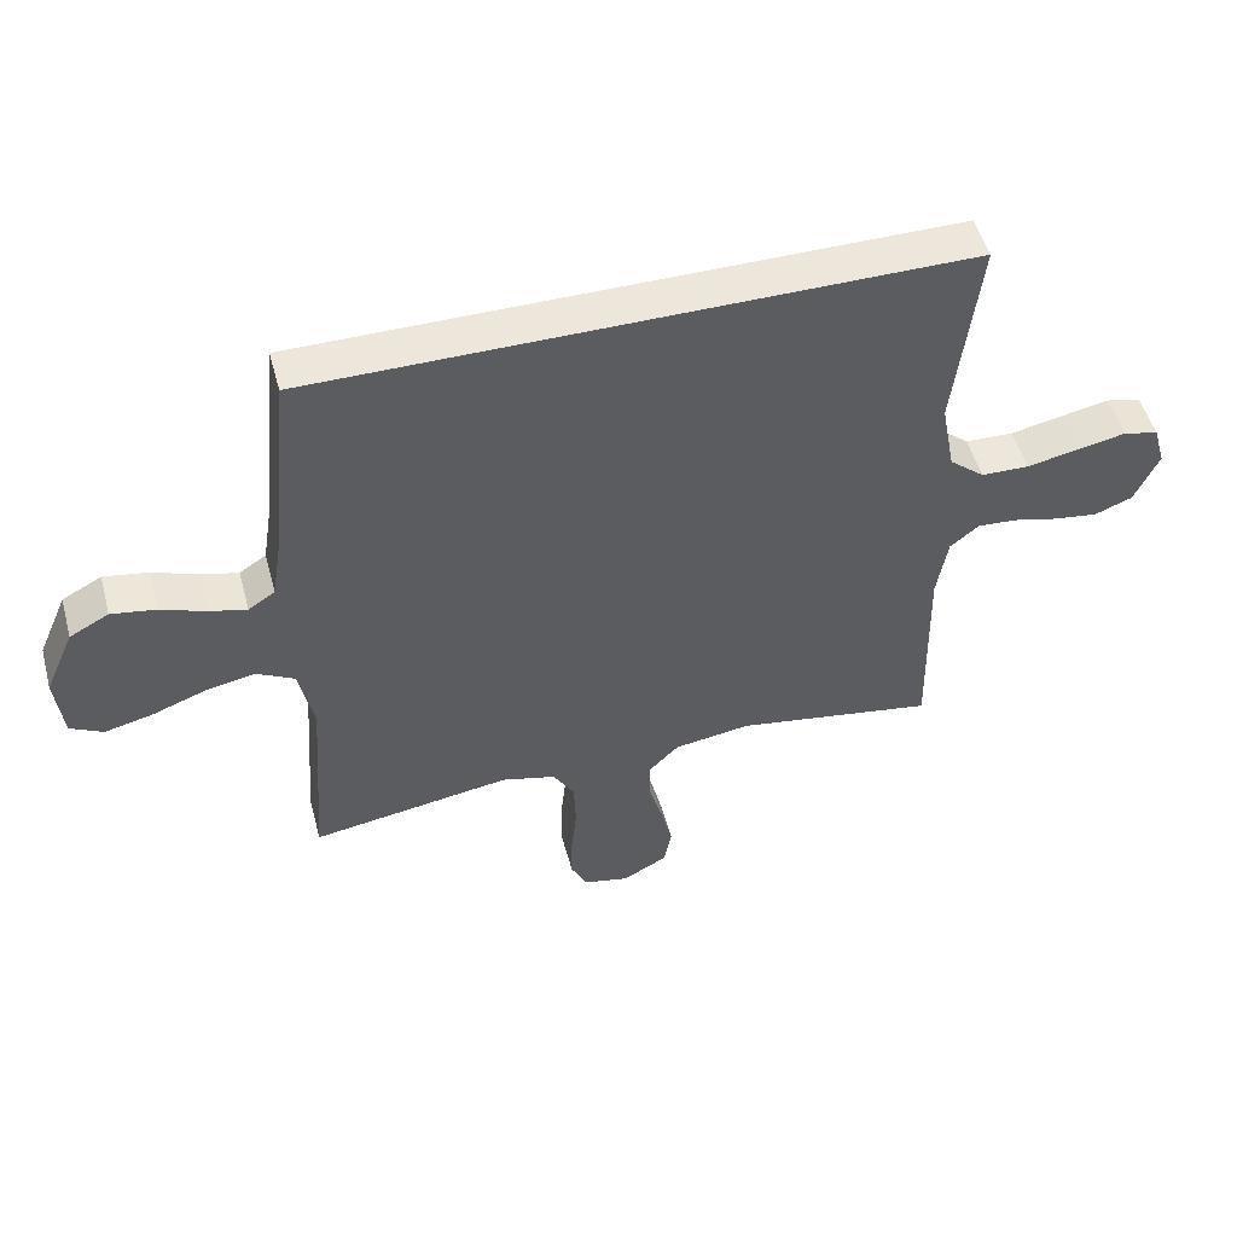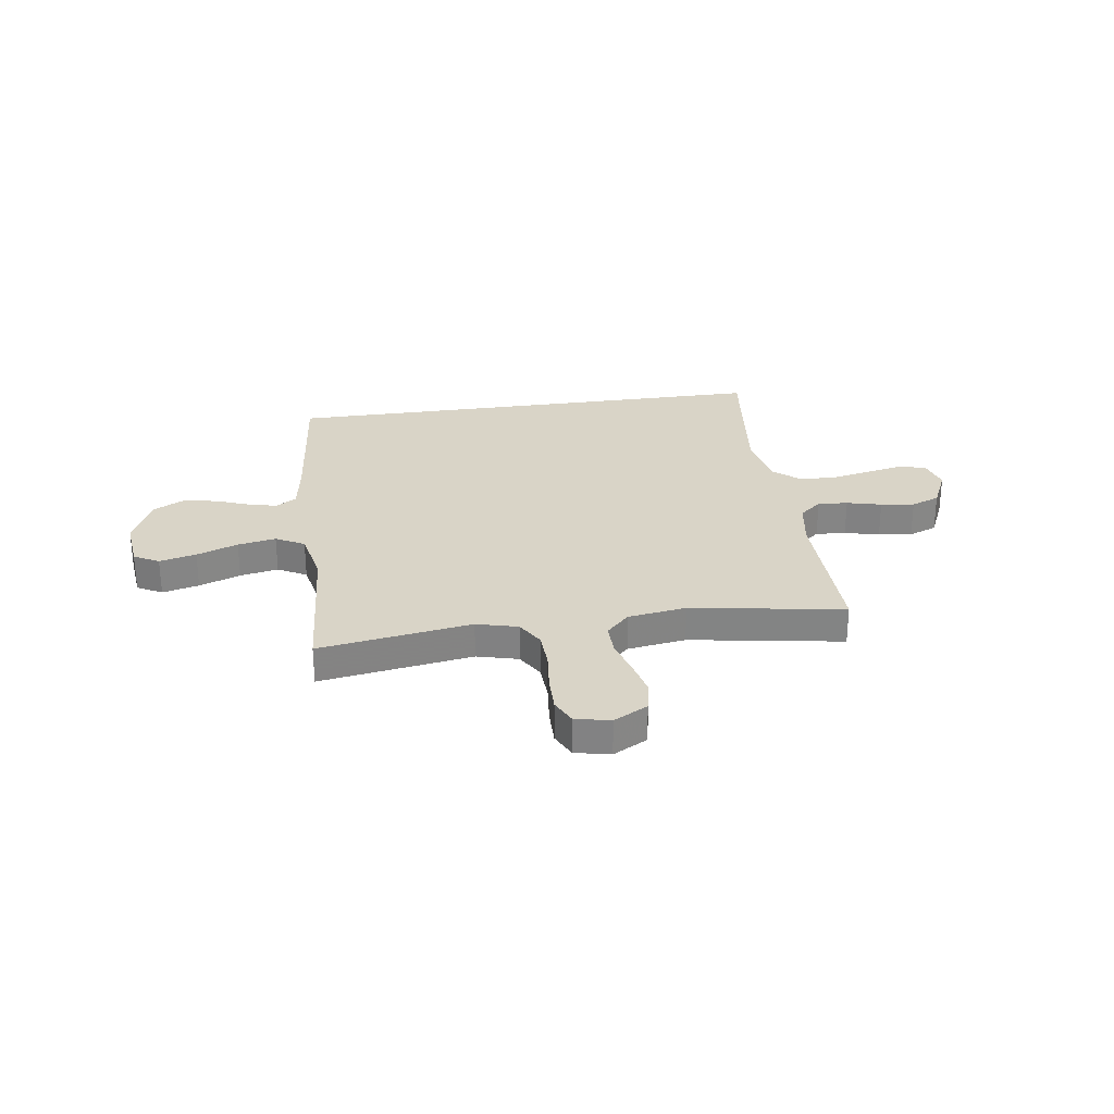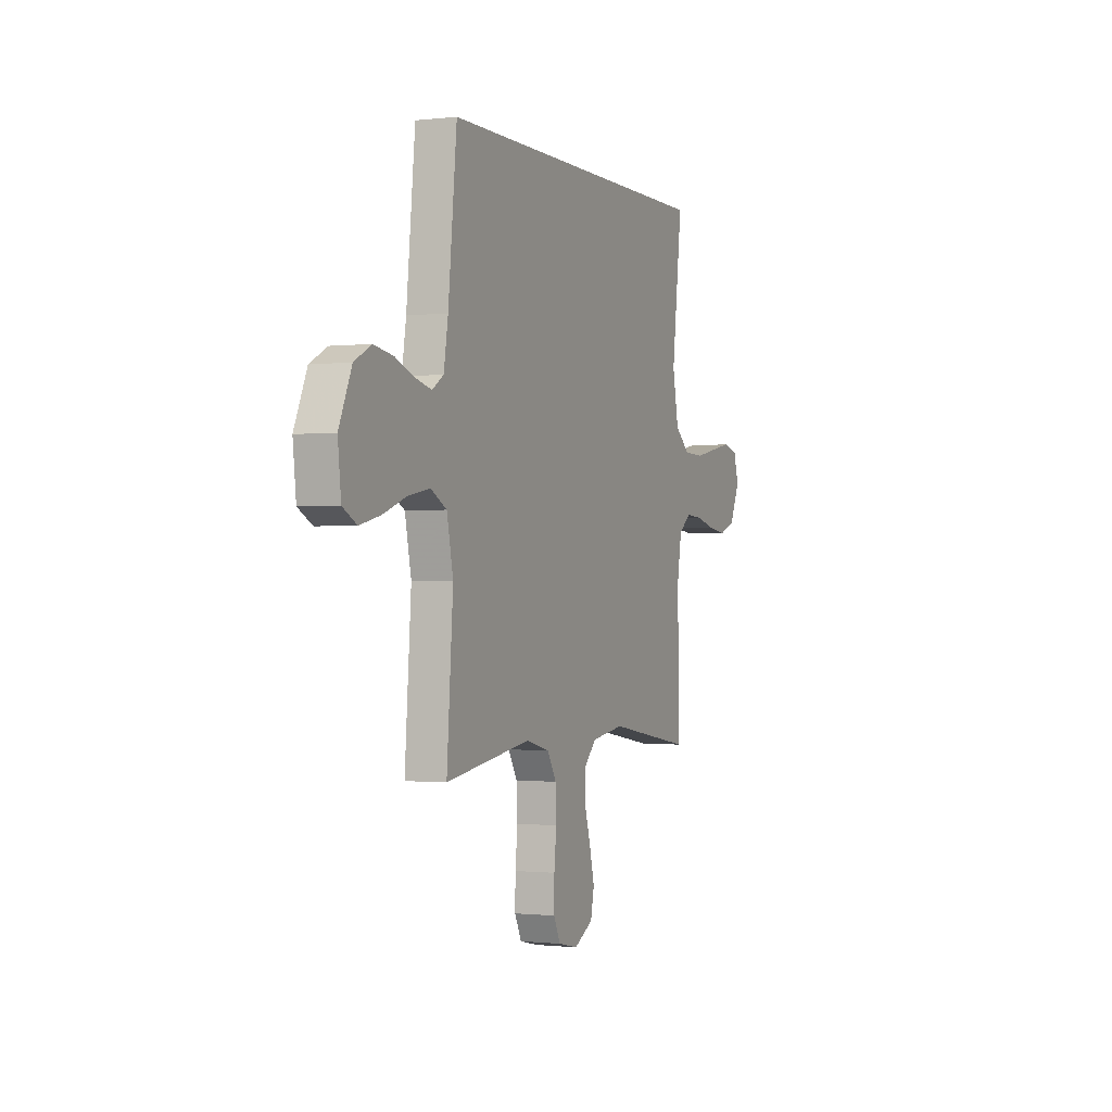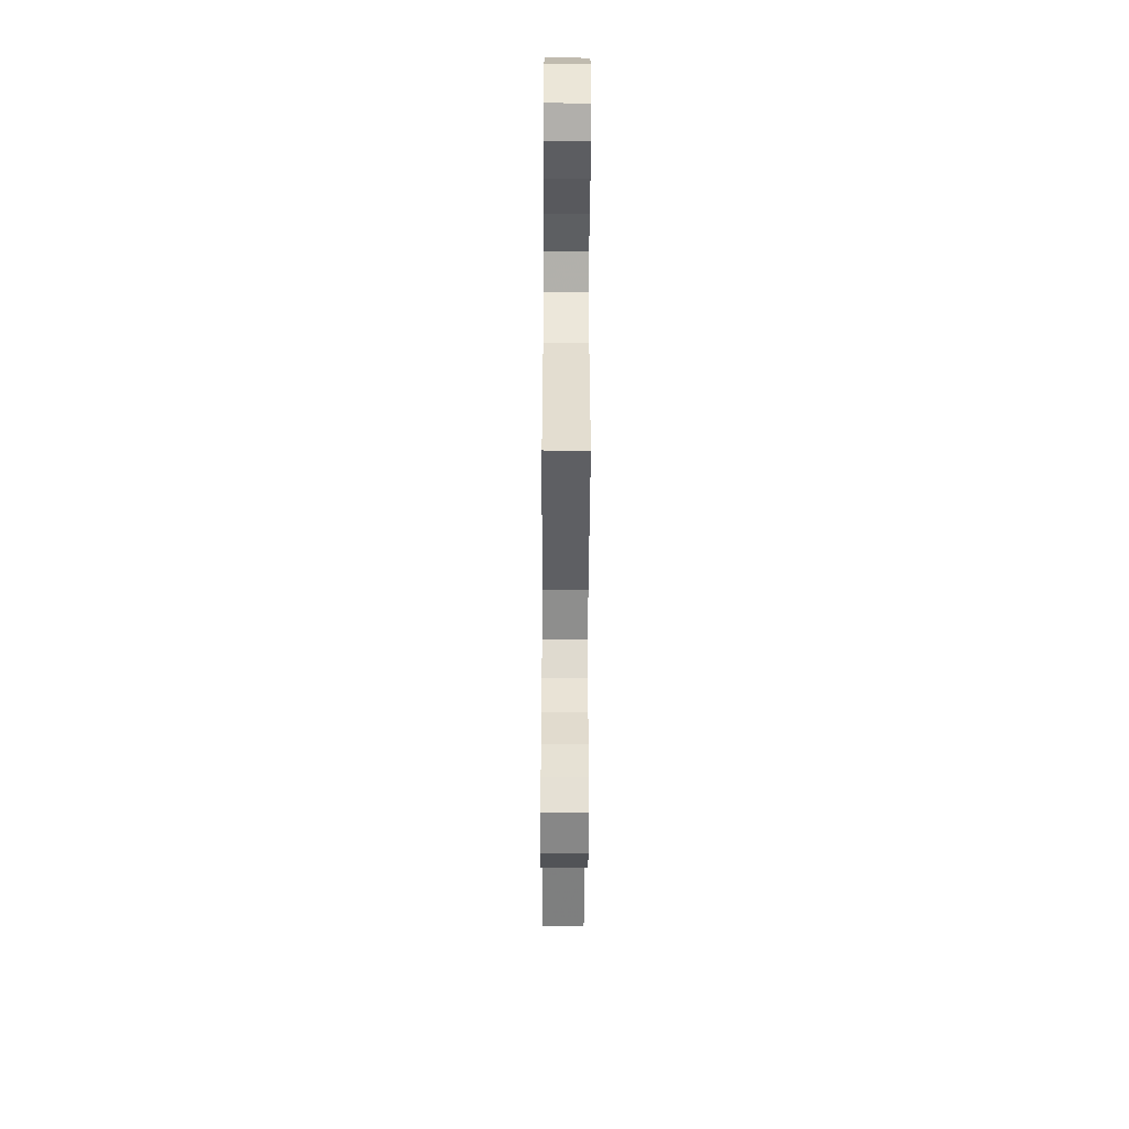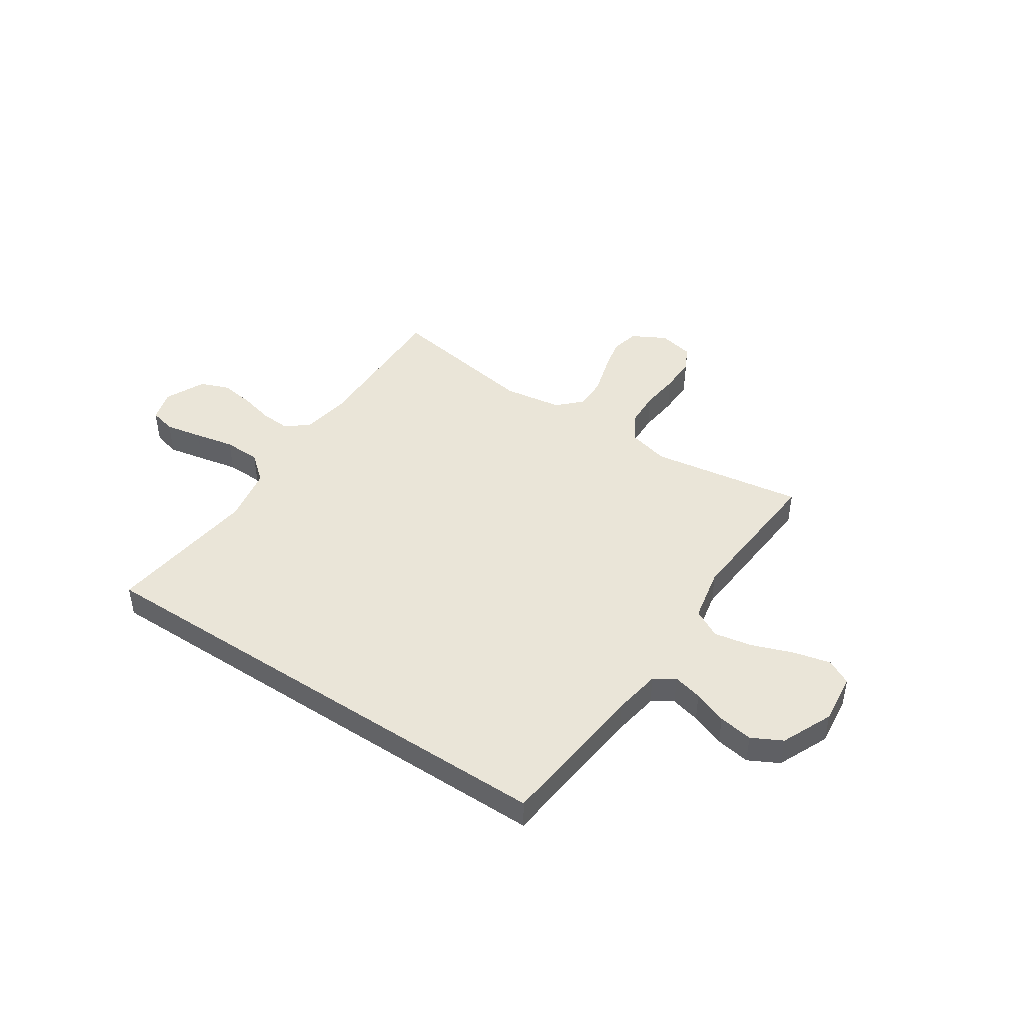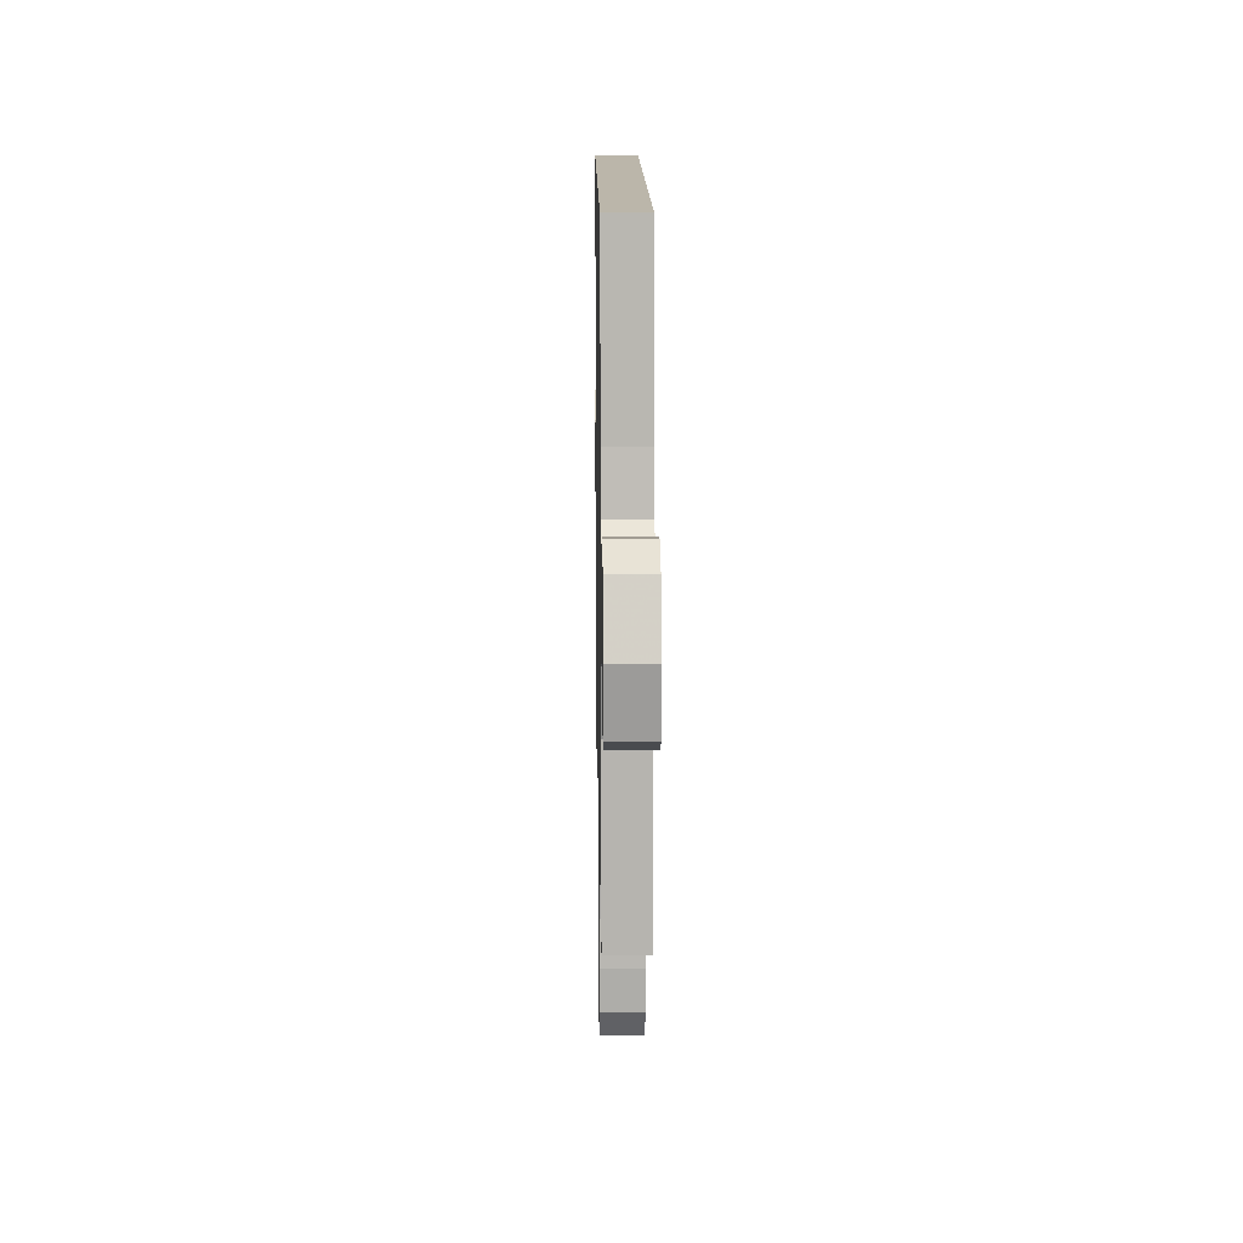
<metadata>
{"format":"obj","ext":"obj","renderer":"f3d","projection":"perspective","resolution":1024,"background":"white","views":[{"elev":50.8,"azim":164.9,"up":"+Z"},{"elev":28.6,"azim":171.8,"up":"+Y"},{"elev":-0.9,"azim":113.1,"up":"+Z"},{"elev":-50.3,"azim":89.7,"up":"+Z"},{"elev":44.9,"azim":33.7,"up":"+Y"},{"elev":13.9,"azim":89.1,"up":"+Z"}]}
</metadata>
<code>
v 0.5 0.07 -0.5
v 0.2 0.07 -0.454
v 0.119 0.07 -0.475
v 0.087 0.07 -0.528
v 0.084 0.07 -0.6
v 0.092 0.07 -0.677
v 0.093 0.07 -0.747
v 0.069 0.07 -0.796
v 0 0.07 -0.811
v -0.067 0.07 -0.775
v -0.079 0.07 -0.717
v -0.062 0.07 -0.647
v -0.041 0.07 -0.576
v -0.04 0.07 -0.513
v -0.085 0.07 -0.468
v -0.2 0.07 -0.451
v -0.5 0.07 -0.5
v -0.494 0.07 -0.2
v -0.51 0.07 -0.105
v -0.553 0.07 -0.07
v -0.612 0.07 -0.074
v -0.68 0.07 -0.091
v -0.746 0.07 -0.1
v -0.802 0.07 -0.078
v -0.838 0.07 0
v -0.82 0.07 0.062
v -0.768 0.07 0.075
v -0.696 0.07 0.061
v -0.618 0.07 0.045
v -0.546 0.07 0.047
v -0.493 0.07 0.091
v -0.472 0.07 0.2
v -0.508 0.07 0.5
v 0.466 0.07 0.5
v 0.496 0.07 0.2
v 0.511 0.07 0.107
v 0.551 0.07 0.081
v 0.608 0.07 0.095
v 0.674 0.07 0.12
v 0.741 0.07 0.131
v 0.8 0.07 0.1
v 0.844 0.07 0
v 0.833 0.07 -0.099
v 0.784 0.07 -0.125
v 0.712 0.07 -0.108
v 0.631 0.07 -0.078
v 0.556 0.07 -0.064
v 0.5 0.07 -0.094
v 0.478 0.07 -0.2
v 0.5 0 -0.5
v 0.2 0 -0.454
v 0.119 0 -0.475
v 0.087 0 -0.528
v 0.084 0 -0.6
v 0.092 0 -0.677
v 0.093 0 -0.747
v 0.069 0 -0.796
v 0 0 -0.811
v -0.067 0 -0.775
v -0.079 0 -0.717
v -0.062 0 -0.647
v -0.041 0 -0.576
v -0.04 0 -0.513
v -0.085 0 -0.468
v -0.2 0 -0.451
v -0.5 0 -0.5
v -0.494 0 -0.2
v -0.51 0 -0.105
v -0.553 0 -0.07
v -0.612 0 -0.074
v -0.68 0 -0.091
v -0.746 0 -0.1
v -0.802 0 -0.078
v -0.838 0 0
v -0.82 0 0.062
v -0.768 0 0.075
v -0.696 0 0.061
v -0.618 0 0.045
v -0.546 0 0.047
v -0.493 0 0.091
v -0.472 0 0.2
v -0.508 0 0.5
v 0.466 0 0.5
v 0.496 0 0.2
v 0.511 0 0.107
v 0.551 0 0.081
v 0.608 0 0.095
v 0.674 0 0.12
v 0.741 0 0.131
v 0.8 0 0.1
v 0.844 0 0
v 0.833 0 -0.099
v 0.784 0 -0.125
v 0.712 0 -0.108
v 0.631 0 -0.078
v 0.556 0 -0.064
v 0.5 0 -0.094
v 0.478 0 -0.2
f 43 44 45 46
f 43 46 47
f 42 43 47
f 41 42 47
f 38 39 40 41
f 37 38 41 47
f 36 37 47 48
f 32 33 34 35
f 31 32 35 36
f 30 31 36 48
f 26 27 28 29
f 24 25 26 29
f 21 22 23 24
f 20 21 24 29
f 19 20 29 30
f 16 17 18
f 15 16 18 19
f 10 11 12 13
f 8 9 10 13
f 8 13 14
f 5 6 7 8
f 4 5 8 14
f 3 4 14 15
f 49 1 2
f 19 30 48 49
f 15 19 49
f 2 3 15 49
f 95 94 93 92
f 96 95 92
f 96 92 91
f 96 91 90
f 90 89 88 87
f 96 90 87 86
f 97 96 86 85
f 84 83 82 81
f 85 84 81 80
f 97 85 80 79
f 78 77 76 75
f 78 75 74 73
f 73 72 71 70
f 78 73 70 69
f 79 78 69 68
f 67 66 65
f 68 67 65 64
f 62 61 60 59
f 62 59 58 57
f 63 62 57
f 57 56 55 54
f 63 57 54 53
f 64 63 53 52
f 51 50 98
f 98 97 79 68
f 98 68 64
f 98 64 52 51
f 1 50 51 2
f 2 51 52 3
f 3 52 53 4
f 4 53 54 5
f 5 54 55 6
f 6 55 56 7
f 7 56 57 8
f 8 57 58 9
f 9 58 59 10
f 10 59 60 11
f 11 60 61 12
f 12 61 62 13
f 13 62 63 14
f 14 63 64 15
f 15 64 65 16
f 16 65 66 17
f 17 66 67 18
f 18 67 68 19
f 19 68 69 20
f 20 69 70 21
f 21 70 71 22
f 22 71 72 23
f 23 72 73 24
f 24 73 74 25
f 25 74 75 26
f 26 75 76 27
f 27 76 77 28
f 28 77 78 29
f 29 78 79 30
f 30 79 80 31
f 31 80 81 32
f 32 81 82 33
f 33 82 83 34
f 34 83 84 35
f 35 84 85 36
f 36 85 86 37
f 37 86 87 38
f 38 87 88 39
f 39 88 89 40
f 40 89 90 41
f 41 90 91 42
f 42 91 92 43
f 43 92 93 44
f 44 93 94 45
f 45 94 95 46
f 46 95 96 47
f 47 96 97 48
f 48 97 98 49
f 49 98 50 1

</code>
